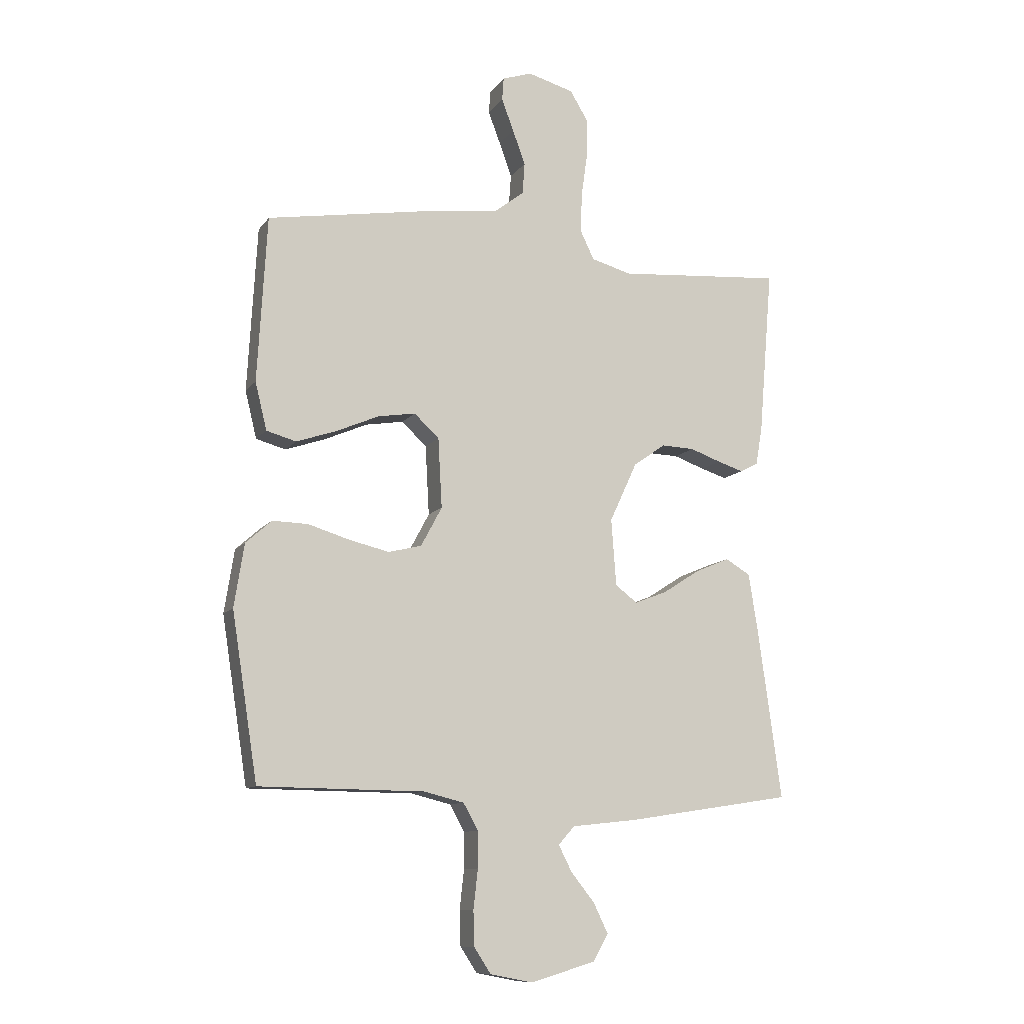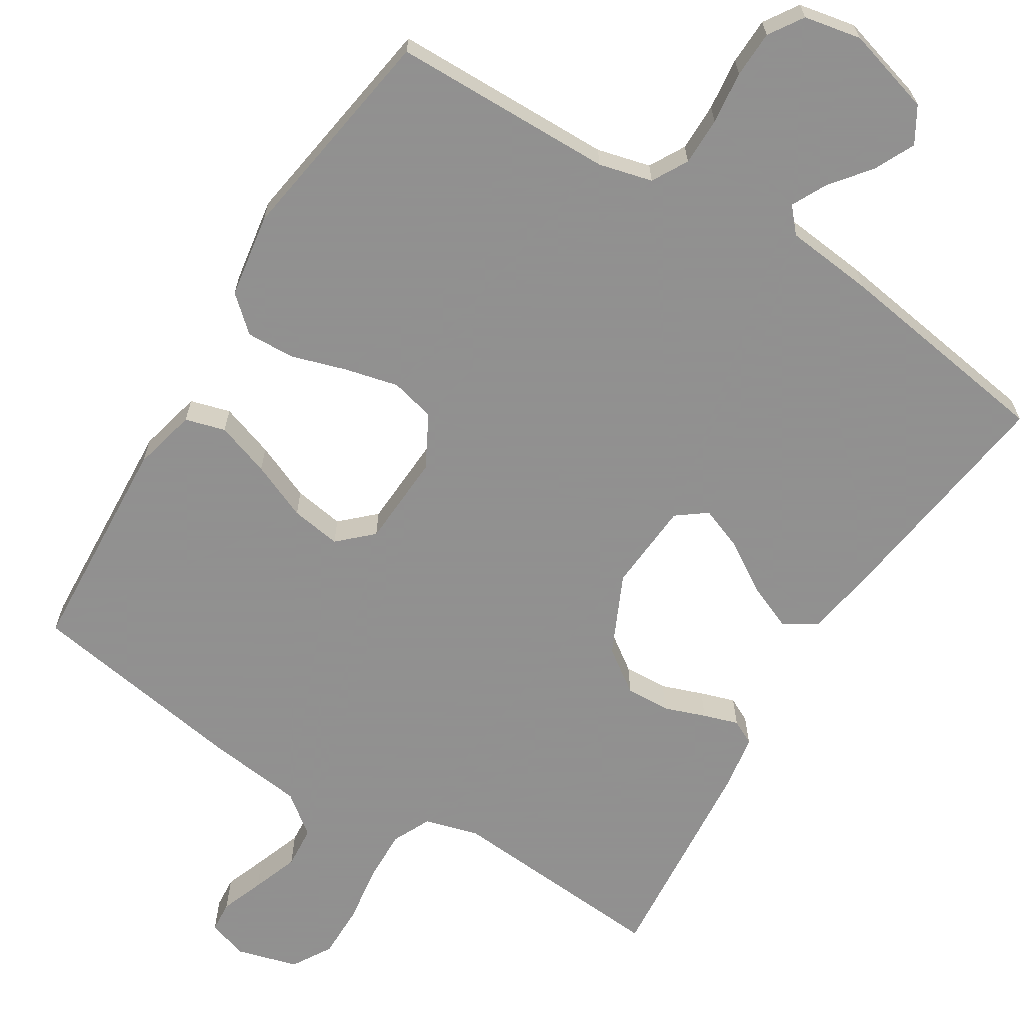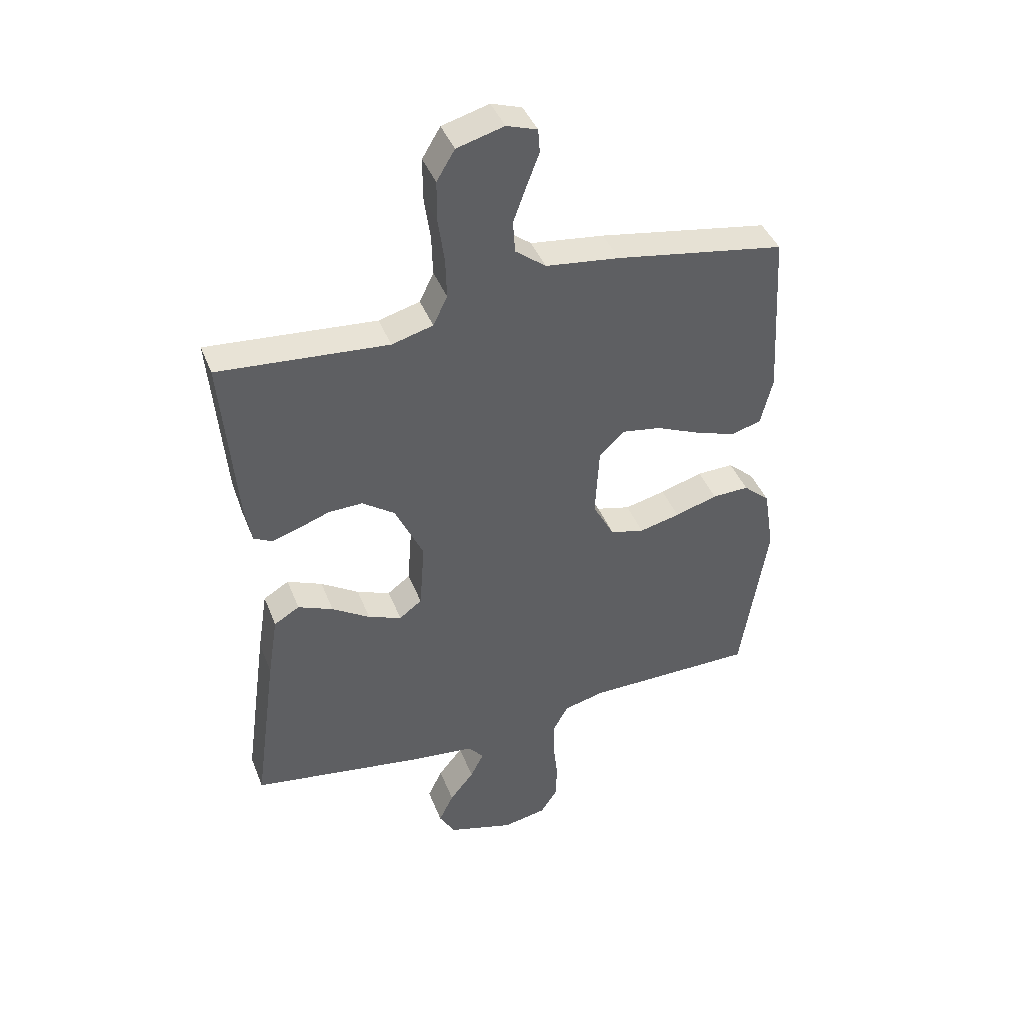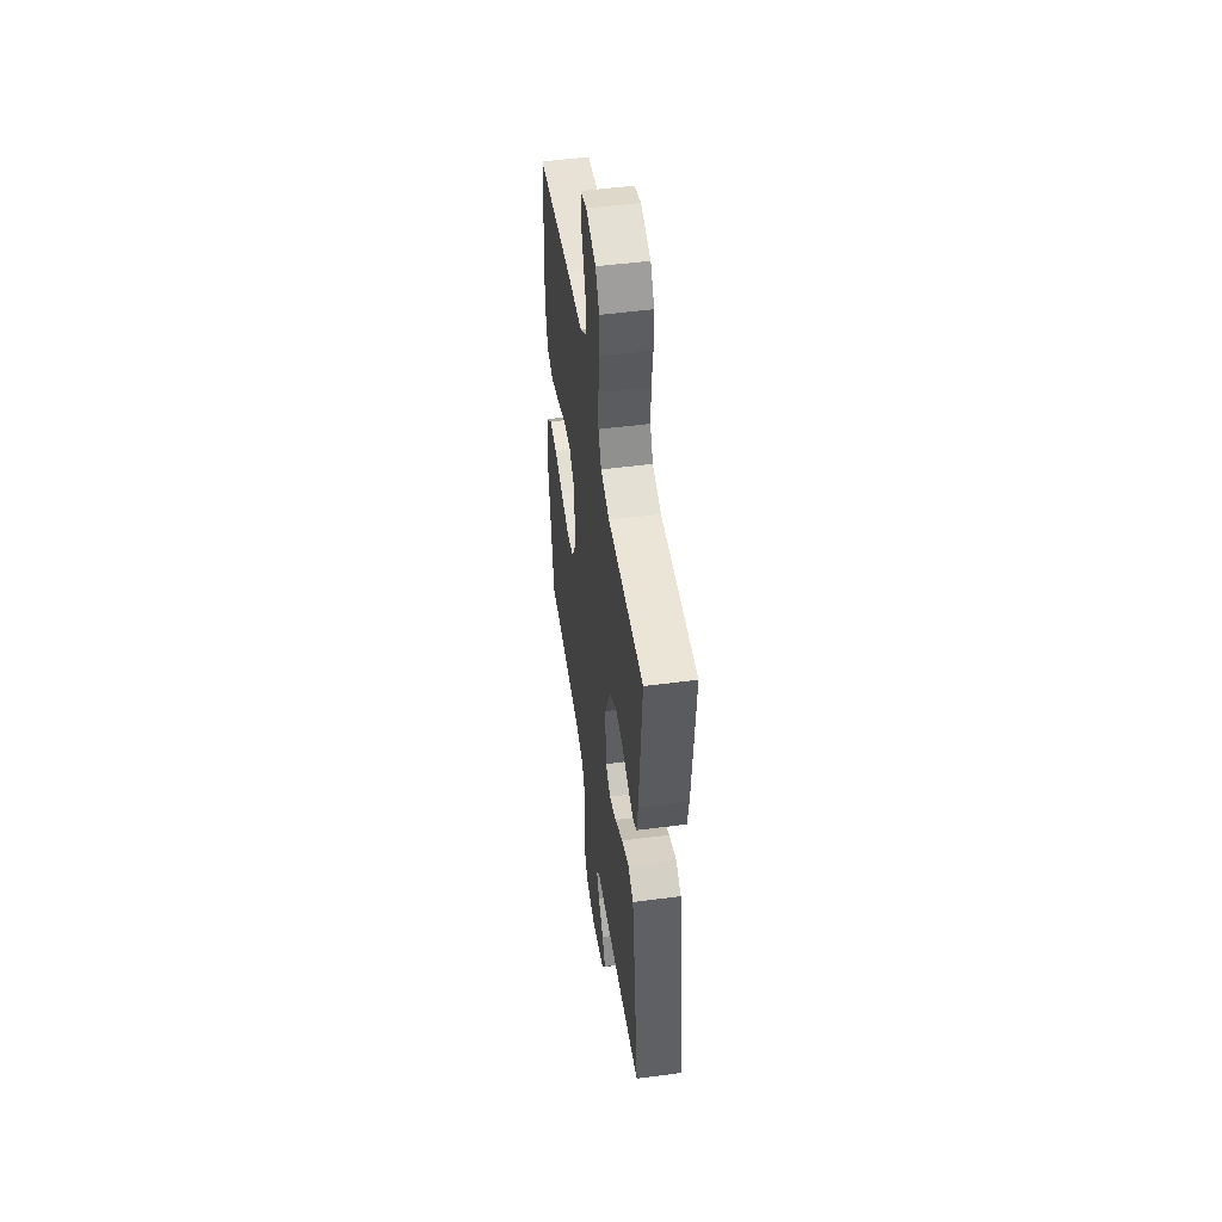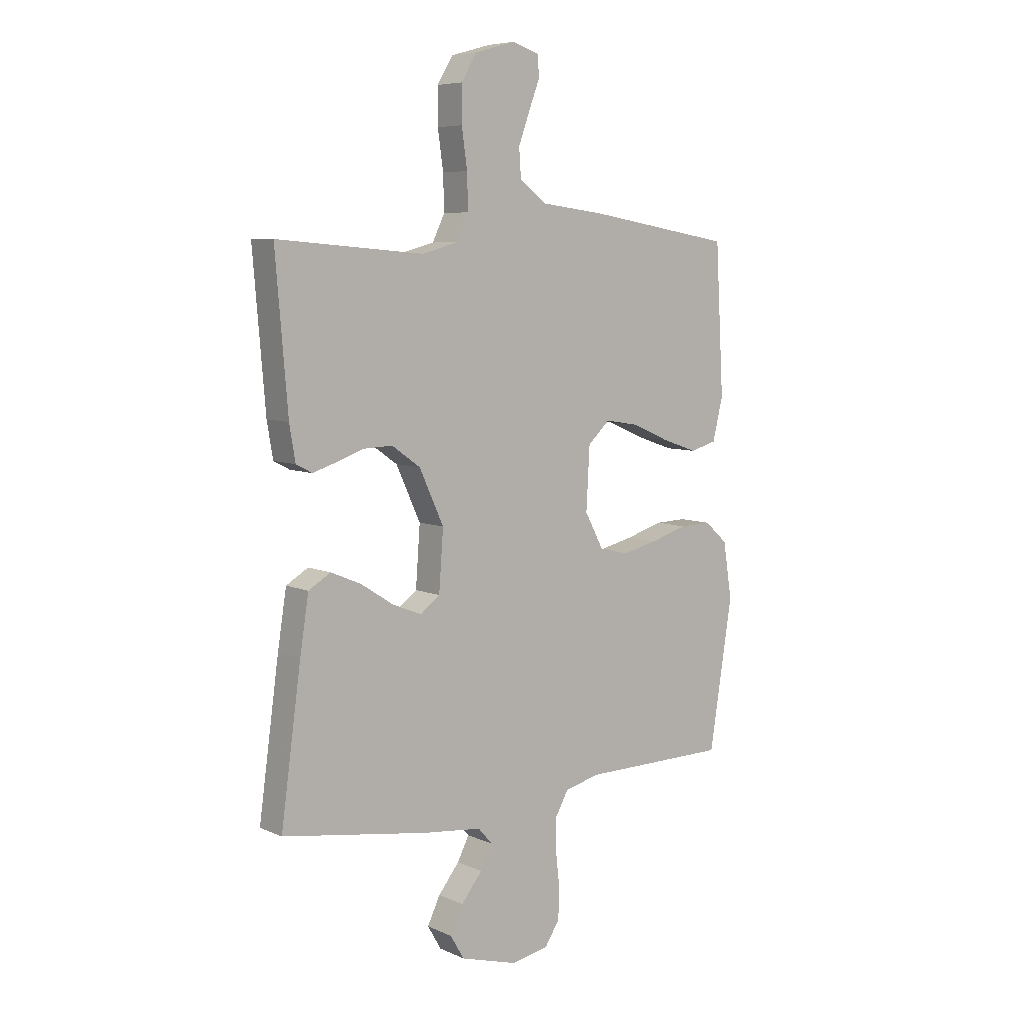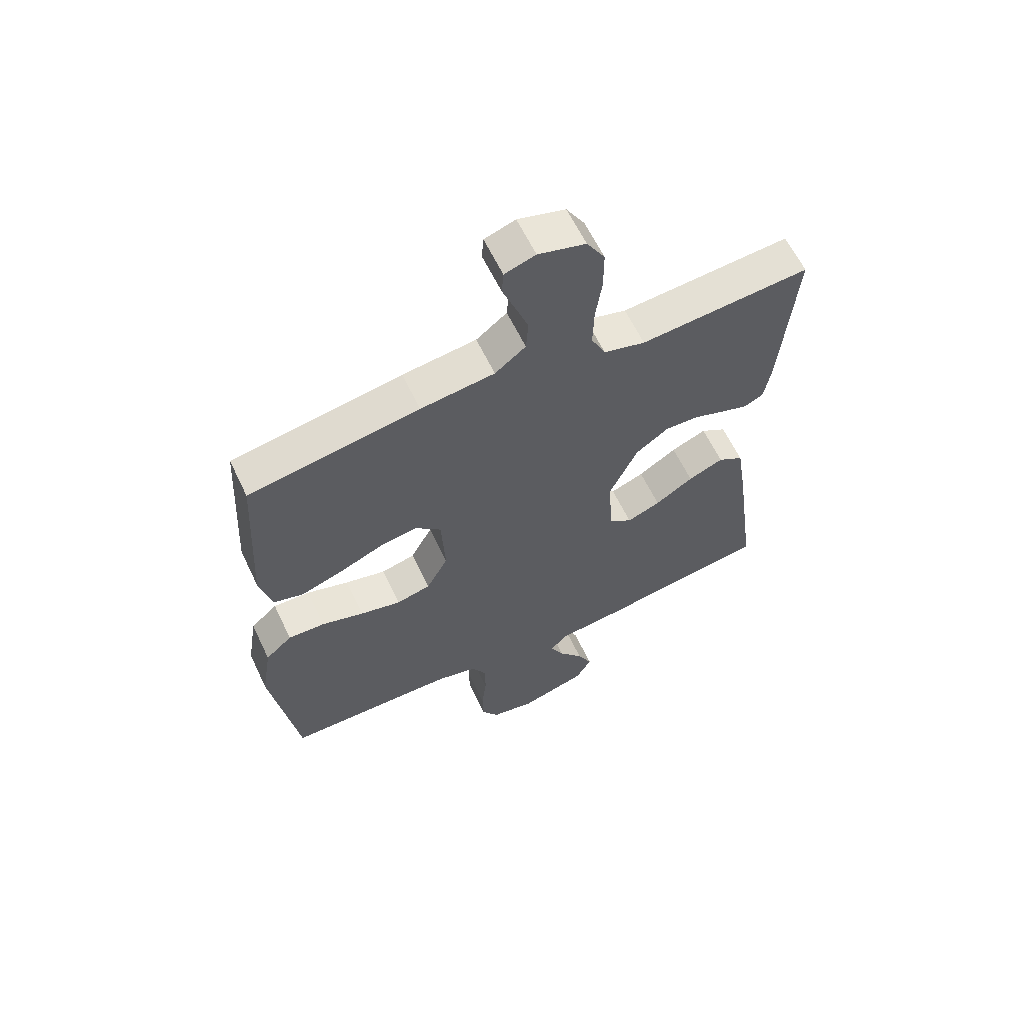
<metadata>
{"format":"obj","ext":"obj","renderer":"f3d","projection":"perspective","resolution":1024,"background":"white","views":[{"elev":-10.6,"azim":158.6,"up":"+Z"},{"elev":-65.8,"azim":148.4,"up":"+Y"},{"elev":41.9,"azim":-20.4,"up":"+Z"},{"elev":50.7,"azim":-98.2,"up":"+Z"},{"elev":7.0,"azim":-38.4,"up":"+Z"},{"elev":61.7,"azim":154.6,"up":"+Z"}]}
</metadata>
<code>
v -0.5 0.07 0.5
v -0.2 0.07 0.476
v -0.127 0.07 0.496
v -0.102 0.07 0.548
v -0.104 0.07 0.619
v -0.115 0.07 0.697
v -0.115 0.07 0.77
v -0.083 0.07 0.823
v 0 0.07 0.846
v 0.054 0.07 0.828
v 0.057 0.07 0.786
v 0.035 0.07 0.728
v 0.012 0.07 0.665
v 0.016 0.07 0.608
v 0.07 0.07 0.566
v 0.2 0.07 0.55
v 0.5 0.07 0.5
v 0.517 0.07 0.2
v 0.496 0.07 0.114
v 0.442 0.07 0.099
v 0.369 0.07 0.124
v 0.292 0.07 0.157
v 0.224 0.07 0.168
v 0.179 0.07 0.126
v 0.172 0.07 0
v 0.21 0.07 -0.071
v 0.27 0.07 -0.086
v 0.342 0.07 -0.069
v 0.417 0.07 -0.046
v 0.482 0.07 -0.044
v 0.529 0.07 -0.086
v 0.547 0.07 -0.2
v 0.5 0.07 -0.5
v 0.2 0.07 -0.503
v 0.128 0.07 -0.521
v 0.101 0.07 -0.569
v 0.101 0.07 -0.634
v 0.109 0.07 -0.705
v 0.107 0.07 -0.768
v 0.077 0.07 -0.814
v 0 0.07 -0.829
v -0.117 0.07 -0.795
v -0.145 0.07 -0.747
v -0.119 0.07 -0.693
v -0.076 0.07 -0.639
v -0.052 0.07 -0.592
v -0.081 0.07 -0.559
v -0.2 0.07 -0.546
v -0.5 0.07 -0.5
v -0.459 0.07 -0.2
v -0.441 0.07 -0.086
v -0.396 0.07 -0.059
v -0.334 0.07 -0.085
v -0.267 0.07 -0.128
v -0.208 0.07 -0.151
v -0.168 0.07 -0.121
v -0.159 0.07 0
v -0.209 0.07 0.108
v -0.267 0.07 0.149
v -0.327 0.07 0.147
v -0.383 0.07 0.127
v -0.43 0.07 0.112
v -0.463 0.07 0.129
v -0.475 0.07 0.2
v -0.5 0 0.5
v -0.2 0 0.476
v -0.127 0 0.496
v -0.102 0 0.548
v -0.104 0 0.619
v -0.115 0 0.697
v -0.115 0 0.77
v -0.083 0 0.823
v 0 0 0.846
v 0.054 0 0.828
v 0.057 0 0.786
v 0.035 0 0.728
v 0.012 0 0.665
v 0.016 0 0.608
v 0.07 0 0.566
v 0.2 0 0.55
v 0.5 0 0.5
v 0.517 0 0.2
v 0.496 0 0.114
v 0.442 0 0.099
v 0.369 0 0.124
v 0.292 0 0.157
v 0.224 0 0.168
v 0.179 0 0.126
v 0.172 0 0
v 0.21 0 -0.071
v 0.27 0 -0.086
v 0.342 0 -0.069
v 0.417 0 -0.046
v 0.482 0 -0.044
v 0.529 0 -0.086
v 0.547 0 -0.2
v 0.5 0 -0.5
v 0.2 0 -0.503
v 0.128 0 -0.521
v 0.101 0 -0.569
v 0.101 0 -0.634
v 0.109 0 -0.705
v 0.107 0 -0.768
v 0.077 0 -0.814
v 0 0 -0.829
v -0.117 0 -0.795
v -0.145 0 -0.747
v -0.119 0 -0.693
v -0.076 0 -0.639
v -0.052 0 -0.592
v -0.081 0 -0.559
v -0.2 0 -0.546
v -0.5 0 -0.5
v -0.459 0 -0.2
v -0.441 0 -0.086
v -0.396 0 -0.059
v -0.334 0 -0.085
v -0.267 0 -0.128
v -0.208 0 -0.151
v -0.168 0 -0.121
v -0.159 0 0
v -0.209 0 0.108
v -0.267 0 0.149
v -0.327 0 0.147
v -0.383 0 0.127
v -0.43 0 0.112
v -0.463 0 0.129
v -0.475 0 0.2
f 63 64 1 2
f 60 61 62 63
f 60 63 2 3
f 59 60 3
f 58 59 3 4
f 57 58 4
f 56 57 4
f 51 52 53 54
f 51 54 55
f 50 51 55
f 47 48 49 50
f 47 50 55
f 46 47 55 56
f 42 43 44 45
f 42 45 46
f 41 42 46
f 40 41 46
f 37 38 39 40
f 36 37 40 46
f 35 36 46 56
f 31 32 33 34
f 28 29 30 31
f 27 28 31 34
f 26 27 34 35
f 19 20 21 22
f 17 18 19 22
f 15 16 17 22
f 14 15 22 23
f 9 10 11 12
f 9 12 13
f 8 9 13
f 5 6 7 8
f 4 5 8 13
f 56 4 13 14
f 25 26 35 56
f 24 25 56 14
f 14 23 24
f 66 65 128 127
f 127 126 125 124
f 67 66 127 124
f 67 124 123
f 68 67 123 122
f 68 122 121
f 68 121 120
f 118 117 116 115
f 119 118 115
f 119 115 114
f 114 113 112 111
f 119 114 111
f 120 119 111 110
f 109 108 107 106
f 110 109 106
f 110 106 105
f 110 105 104
f 104 103 102 101
f 110 104 101 100
f 120 110 100 99
f 98 97 96 95
f 95 94 93 92
f 98 95 92 91
f 99 98 91 90
f 86 85 84 83
f 86 83 82 81
f 86 81 80 79
f 87 86 79 78
f 76 75 74 73
f 77 76 73
f 77 73 72
f 72 71 70 69
f 77 72 69 68
f 78 77 68 120
f 120 99 90 89
f 78 120 89 88
f 88 87 78
f 1 65 66 2
f 2 66 67 3
f 3 67 68 4
f 4 68 69 5
f 5 69 70 6
f 6 70 71 7
f 7 71 72 8
f 8 72 73 9
f 9 73 74 10
f 10 74 75 11
f 11 75 76 12
f 12 76 77 13
f 13 77 78 14
f 14 78 79 15
f 15 79 80 16
f 16 80 81 17
f 17 81 82 18
f 18 82 83 19
f 19 83 84 20
f 20 84 85 21
f 21 85 86 22
f 22 86 87 23
f 23 87 88 24
f 24 88 89 25
f 25 89 90 26
f 26 90 91 27
f 27 91 92 28
f 28 92 93 29
f 29 93 94 30
f 30 94 95 31
f 31 95 96 32
f 32 96 97 33
f 33 97 98 34
f 34 98 99 35
f 35 99 100 36
f 36 100 101 37
f 37 101 102 38
f 38 102 103 39
f 39 103 104 40
f 40 104 105 41
f 41 105 106 42
f 42 106 107 43
f 43 107 108 44
f 44 108 109 45
f 45 109 110 46
f 46 110 111 47
f 47 111 112 48
f 48 112 113 49
f 49 113 114 50
f 50 114 115 51
f 51 115 116 52
f 52 116 117 53
f 53 117 118 54
f 54 118 119 55
f 55 119 120 56
f 56 120 121 57
f 57 121 122 58
f 58 122 123 59
f 59 123 124 60
f 60 124 125 61
f 61 125 126 62
f 62 126 127 63
f 63 127 128 64
f 64 128 65 1

</code>
